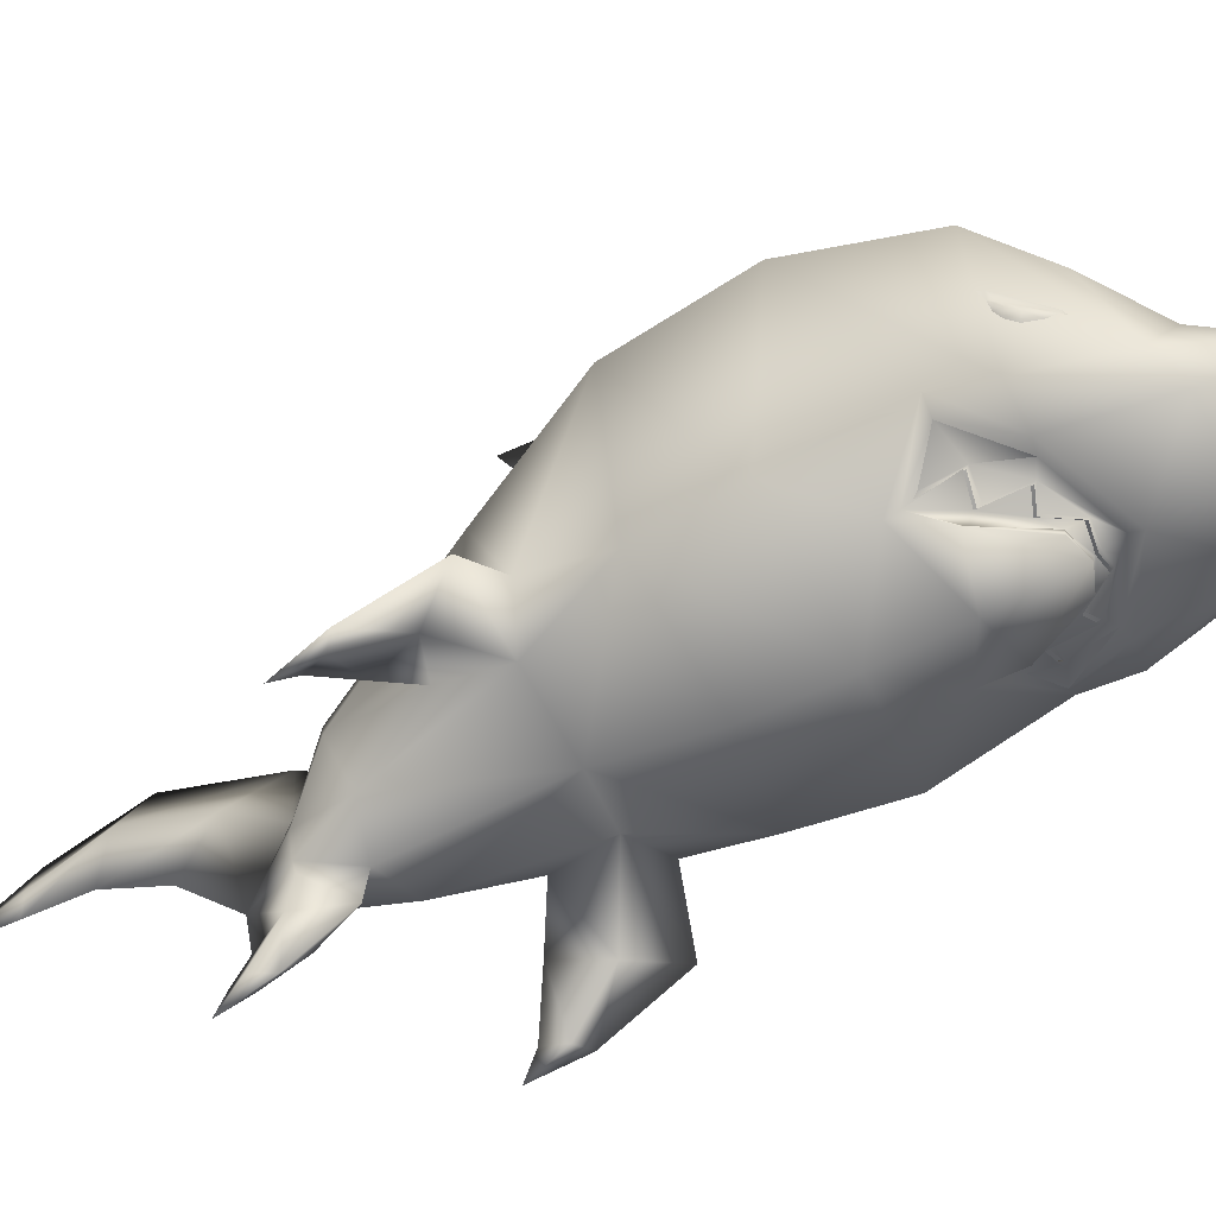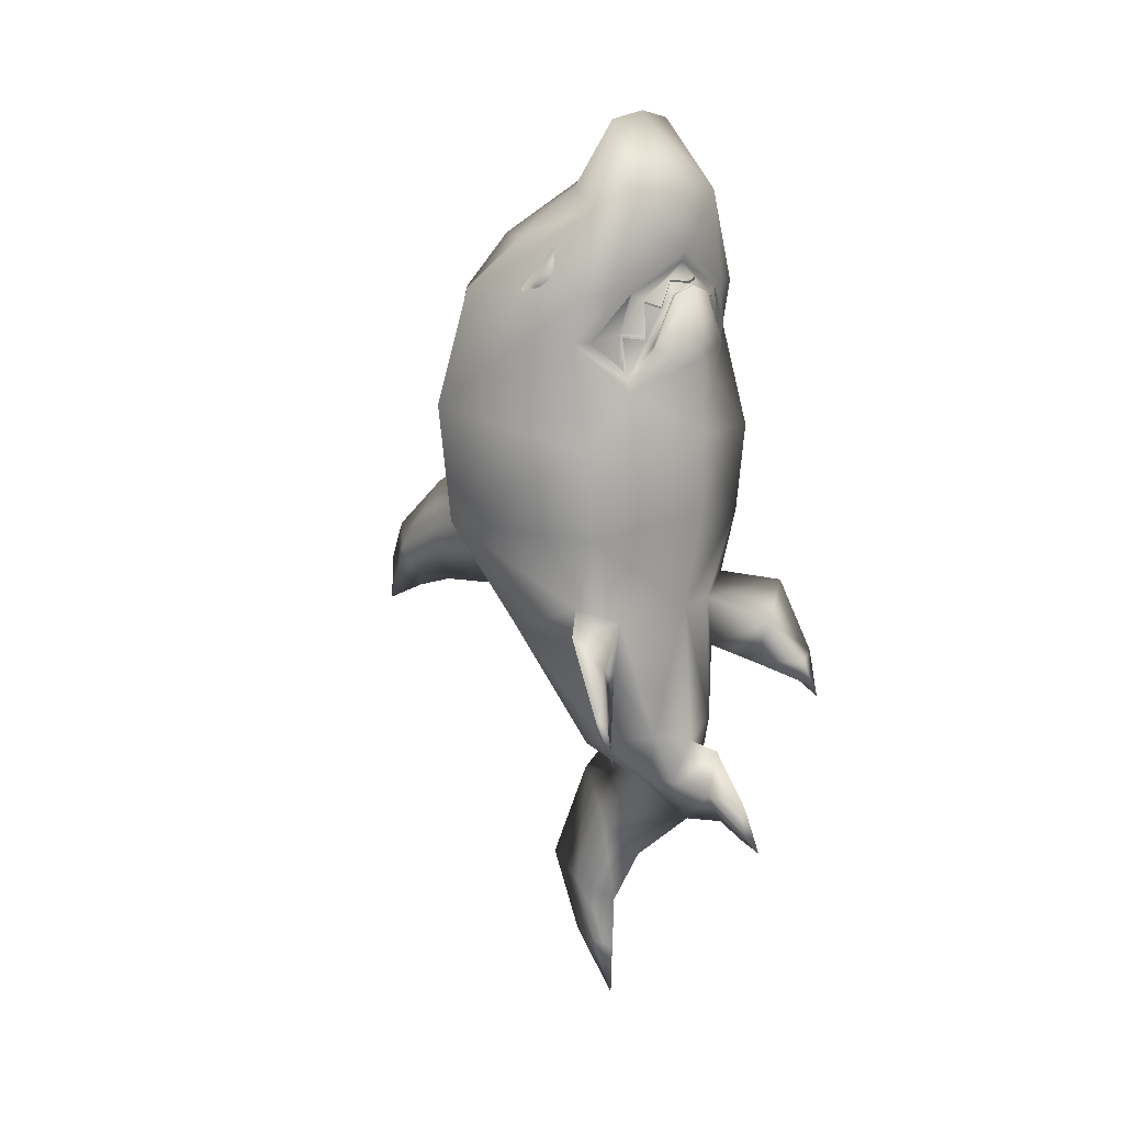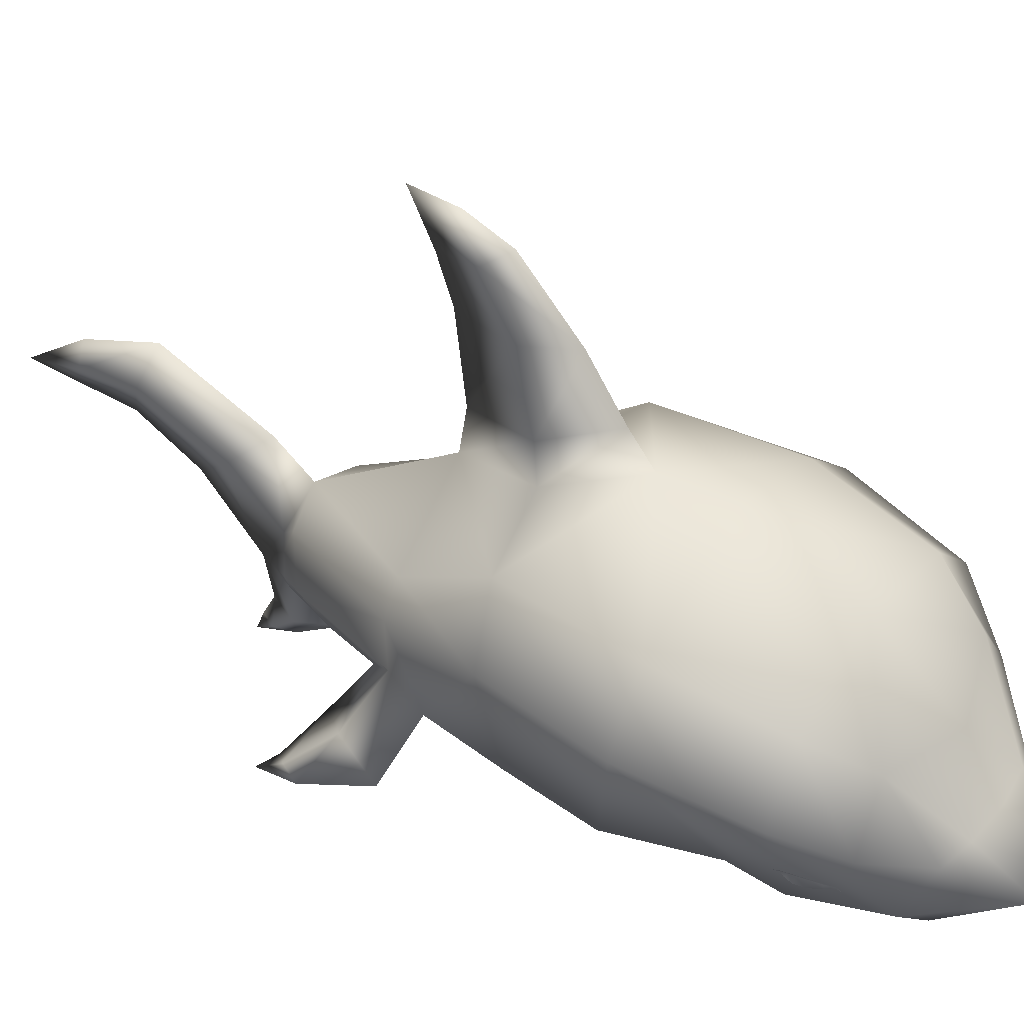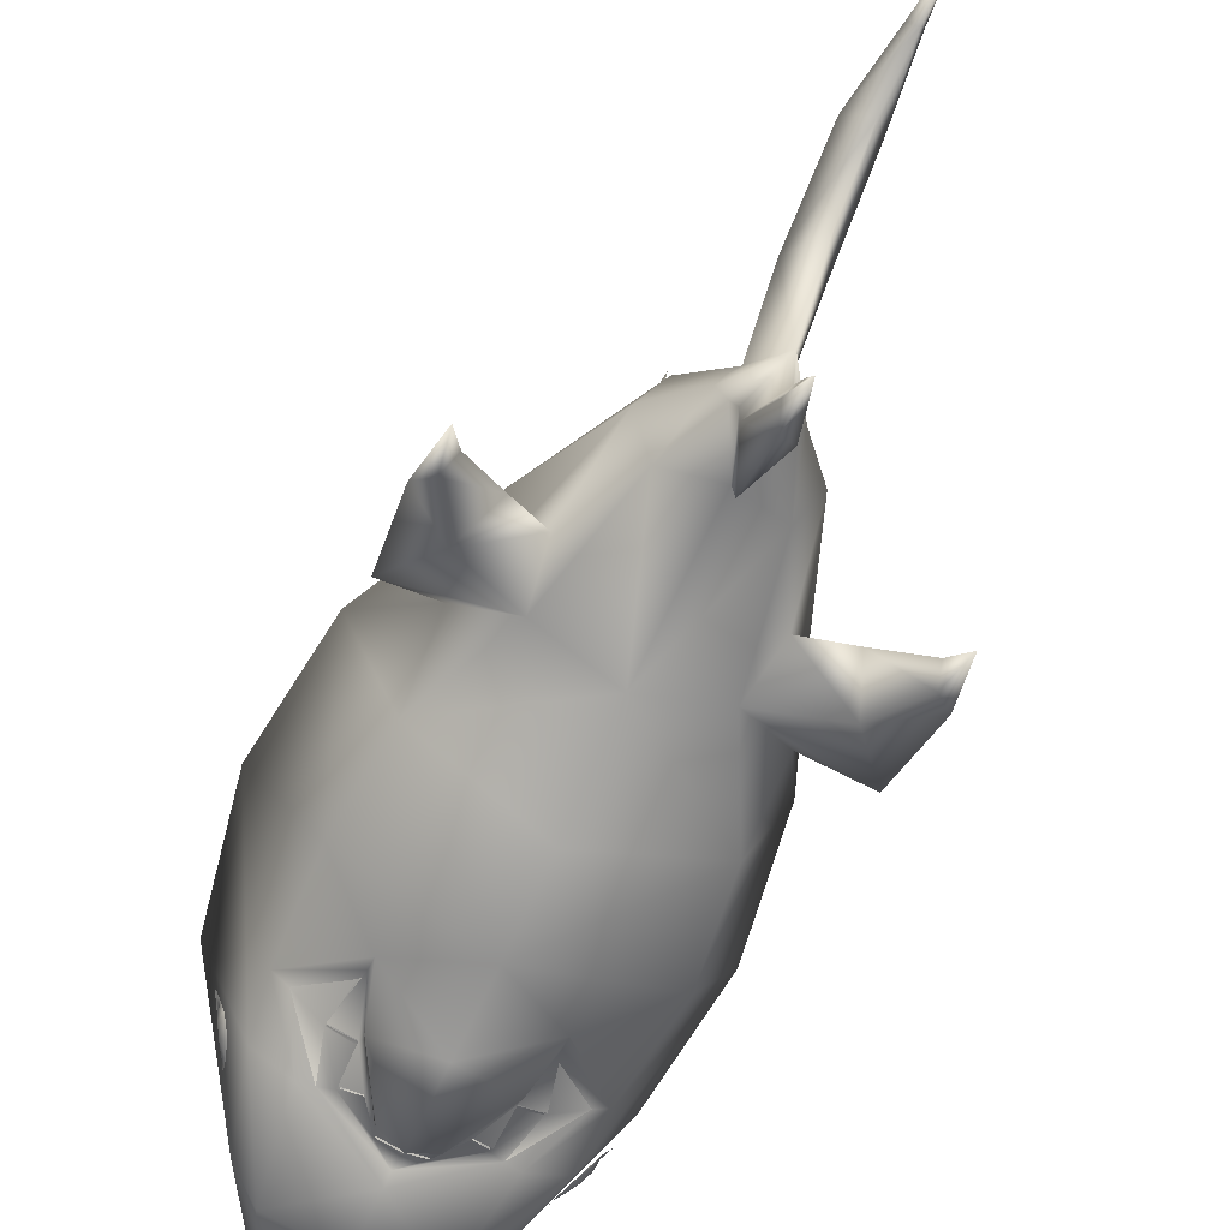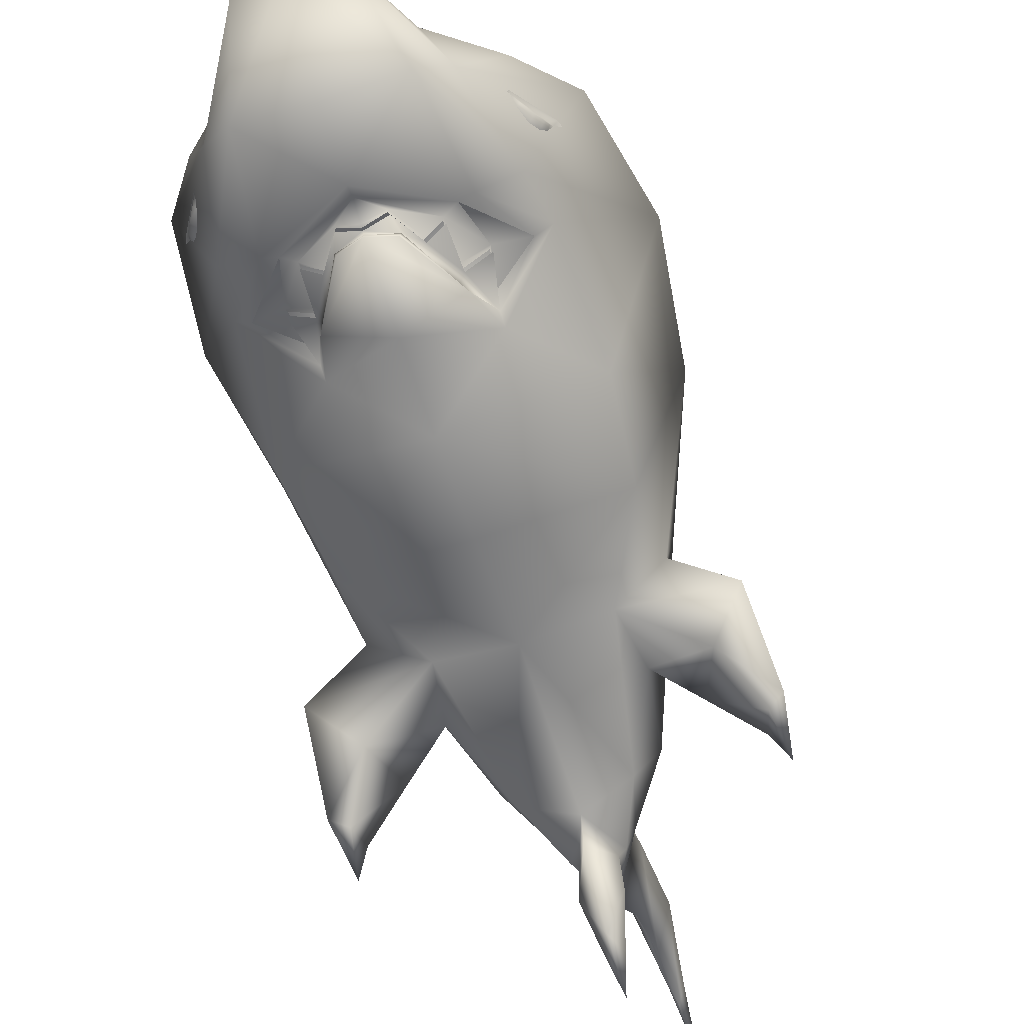
<metadata>
{"format":"obj","ext":"obj","renderer":"f3d","projection":"perspective","resolution":1024,"background":"white","views":[{"elev":-59.3,"azim":-63.6,"up":"+Y"},{"elev":13.6,"azim":-46.1,"up":"+Z"},{"elev":44.8,"azim":-57.3,"up":"+Y"},{"elev":-70.2,"azim":155.6,"up":"+Y"},{"elev":-63.0,"azim":18.3,"up":"+Y"}]}
</metadata>
<code>
o mdl
v -14.96 3.116 19.98
v -15.14 3.085 19.44
v -14.58 2.498 19.87
v -14.28 2.26 20.44
v -13.97 2.014 21.02
v -13.49 1.632 21.94
v -12.5 1.042 24.05
v -12.95 1.198 22.97
v -12.47 0.8135 23.89
v -12.27 0.3984 24.35
v -7.583 -4.706 -17.17
v -8.478 -4.648 -23.12
v -4.874 -7.479 -30.6
v 0 -7.766 -16.12
v -1.675 -8.757 -36.66
v -2.353 -8.123 -36.63
v 0 -8.477 -41.43
v -5.82 -6.622 14.32
v -8.157 -5.335 14.7
v -7.12 -5.165 9.97
v -5.17 -7.21 13.65
v -2.023 -6.506 20.73
v -5.683 -5.967 18.67
v -3.814 -6.89 18.15
v -13.7 0.7883 21.81
v -13.16 0.3247 21.43
v -12.68 0.4443 22.89
v -13 0.7178 23
v -14.21 1.263 20.9
v -14.42 1.84 20.3
v -14.15 1.529 19.99
v -13.69 0.8305 20.51
v -1.639 -2.194 -37.56
v 0 7.594 -39.1
v -1.811 3.09 -43.72
v -1.684 7.324 -53.14
v 0 12.73 -51.17
v -0.6782 5.485 -60.62
v 0 8.934 -60.05
v 0 3.284 -67.07
v 0 3.067 -61
v 0 -3.932 8.375
v -11.2 -3.338 14.16
v -6.958 -5.441 19.27
v 0 -3.264 18.17
v 0 -6.636 22.39
v -7.112 -5.539 8.709
v 0 -9.357 11.95
v -5.765 -7.722 13.27
v 0 -8.423 19.9
v -2.434 -8.137 19.05
v -12.71 -2.005 14.15
v -13.39 -5.152 2.587
v 0 -10.06 3.756
v -12.34 -4.799 -7.343
v -12.51 -2.592 -15.16
v -17.96 -7.245 -16.44
v -14.38 -8.593 -20.65
v -12.4 -8.097 -25.35
v -17.15 -11.65 -25.62
v -16.47 -11.58 -27.78
v -17.83 -13.21 -29.63
v -18.69 -11.38 -24.54
v -3.85 20.15 -9.472
v 0 26.66 -3.53
v -2.904 23.95 -10.41
v 0 15.73 -19.55
v 0 32.86 -7.525
v -1.834 31.99 -13.12
v 0 21.31 -18.72
v -1.462 38.23 -16.42
v 0 40.03 -13.95
v 0 41.92 -18.88
v 0 42.16 -24.09
v -4.362 -0.2323 37.55
v -4.577 3.469 31.46
v -7.485 2.416 30.36
v -9.8 -2.674 28.19
v -12.86 5.353 25.29
v -17.05 9.484 19.46
v -12.08 -3.482 19.3
v -19.3 11.93 6.786
v -17.41 12.05 -6.727
v -12.37 6.741 -18.96
v -10.55 -1.724 -20.08
v -15.17 -6.787 -22.28
v -17.65 -11.06 -26.62
v -7.284 -4.117 10.88
v -6.911 -4.343 10.25
v -7.969 -5.146 14.9
v -8.099 -4.917 15.13
v -5.791 -6.115 14.94
v -5.626 -6.421 14.51
v -5.539 -6.106 18.44
v -3.838 -7.064 17.8
v -1.994 -6.676 20.56
v 0 -7.538 20.62
v -8.4 -5.344 19.58
v -6.947 -5.143 29.83
v 0 -0.6357 38.4
v -2.581 -7.643 19.05
v 0 -7.731 20.12
v -2.148 -6.782 20.34
v -4.013 -7.21 17.6
v -5.706 -6.238 18.24
v -6.9 -2.074 -32.29
v -3.232 -5.777 -36.54
v -2.519 -3.465 -36.92
v -4.851 2.853 -33.8
v 0 -7.225 23.58
v 0 -7.821 19.8
v -8.84 11.6 25.03
v 0 18.11 18.6
v -11.86 14.91 19.06
v 0 23.44 6.54
v -13.45 17.51 6.16
v 0 23.09 -0.788
v -12.11 17.52 -8.463
v -8.535 7.96 -20.16
v -1.907 -13.17 -37
v 0 -13.47 -40.48
v -0.8383 -16.75 -40.25
v 0 -16.56 -41.96
v 0 -19.08 -42.9
v 0 -16.98 -38.08
v 0 10.4 27.89
v 0 -8.893 -31.88
v 0 36.59 -21.49
v 0 -5.256 8.237
v 0 -7.376 10.06
v 0 -7.376 10.06
v 0 4.231 -34.92
v 0 -0.9876 -47.88
v 0 2.814 -54.75
v 0 -9.955 -5.286
v 0 31.4 -19.8
v 0 3.8 31.99
v 0 -7.62 20.33
v 0 -6.321 29.86
v 0 -12.77 -32.3
v 14.96 3.116 19.98
v 14.58 2.498 19.87
v 15.14 3.085 19.44
v 14.28 2.26 20.44
v 13.97 2.014 21.02
v 13.49 1.632 21.94
v 12.5 1.042 24.05
v 12.95 1.198 22.97
v 12.47 0.8135 23.89
v 12.27 0.3984 24.35
v 7.583 -4.706 -17.17
v 4.874 -7.479 -30.6
v 8.478 -4.648 -23.12
v 1.675 -8.757 -36.66
v 2.353 -8.123 -36.63
v 5.82 -6.622 14.32
v 7.12 -5.165 9.97
v 8.157 -5.335 14.7
v 5.17 -7.21 13.65
v 2.023 -6.506 20.73
v 3.814 -6.89 18.15
v 5.683 -5.967 18.67
v 13.7 0.7883 21.81
v 12.68 0.4443 22.89
v 13.16 0.3247 21.43
v 13 0.7178 23
v 14.21 1.263 20.9
v 14.42 1.84 20.3
v 14.15 1.529 19.99
v 13.69 0.8305 20.51
v 1.639 -2.194 -37.56
v 1.811 3.09 -43.72
v 1.684 7.324 -53.14
v 0.6782 5.485 -60.62
v 11.2 -3.338 14.16
v 6.958 -5.441 19.27
v 7.112 -5.539 8.709
v 5.765 -7.722 13.27
v 2.434 -8.137 19.05
v 13.39 -5.152 2.587
v 12.71 -2.005 14.15
v 12.51 -2.592 -15.16
v 12.34 -4.799 -7.343
v 17.96 -7.245 -16.44
v 14.38 -8.593 -20.65
v 12.4 -8.097 -25.35
v 17.15 -11.65 -25.62
v 16.47 -11.58 -27.78
v 17.83 -13.21 -29.63
v 18.69 -11.38 -24.54
v 3.85 20.15 -9.472
v 2.904 23.95 -10.41
v 1.834 31.99 -13.12
v 1.462 38.23 -16.42
v 4.362 -0.2323 37.55
v 7.485 2.416 30.36
v 4.577 3.469 31.46
v 9.8 -2.674 28.19
v 12.86 5.353 25.29
v 17.05 9.484 19.46
v 12.08 -3.482 19.3
v 19.3 11.93 6.786
v 17.41 12.05 -6.727
v 12.37 6.741 -18.96
v 10.55 -1.724 -20.08
v 15.17 -6.787 -22.28
v 17.65 -11.06 -26.62
v 7.284 -4.117 10.88
v 6.911 -4.343 10.25
v 7.969 -5.146 14.9
v 8.099 -4.917 15.13
v 5.791 -6.115 14.94
v 5.626 -6.421 14.51
v 5.539 -6.106 18.44
v 3.838 -7.064 17.8
v 1.994 -6.676 20.56
v 8.4 -5.344 19.58
v 6.947 -5.143 29.83
v 2.581 -7.643 19.05
v 2.148 -6.782 20.34
v 4.013 -7.21 17.6
v 5.706 -6.238 18.24
v 6.9 -2.074 -32.29
v 3.232 -5.777 -36.54
v 2.519 -3.465 -36.92
v 4.851 2.853 -33.8
v 8.84 11.6 25.03
v 11.86 14.91 19.06
v 13.45 17.51 6.16
v 12.11 17.52 -8.463
v 8.535 7.96 -20.16
v 1.907 -13.17 -37
v 0.8383 -16.75 -40.25
f 1 2 3
f 1 3 4
f 1 4 5
f 1 5 6
f 1 6 7
f 7 6 8
f 7 8 9
f 7 9 10
f 11 12 13
f 11 13 14
f 15 16 17
f 18 19 20
f 18 20 21
f 22 23 24
f 25 26 27
f 25 27 28
f 28 27 9
f 28 9 8
f 28 8 6
f 28 6 25
f 25 6 5
f 25 5 29
f 29 5 4
f 29 4 30
f 30 4 3
f 30 3 31
f 30 31 29
f 29 31 32
f 29 32 25
f 25 32 26
f 33 34 35
f 33 35 17
f 36 35 34
f 36 34 37
f 38 36 37
f 38 37 39
f 38 40 41
f 20 42 43
f 43 42 44
f 44 42 45
f 44 45 46
f 47 48 49
f 49 48 50
f 49 50 51
f 47 52 53
f 47 53 54
f 11 55 56
f 11 56 57
f 11 57 58
f 11 58 12
f 12 58 59
f 59 58 60
f 59 60 61
f 61 60 62
f 62 60 63
f 63 60 58
f 63 58 57
f 64 65 66
f 64 66 67
f 66 68 69
f 66 69 70
f 71 69 68
f 71 68 72
f 71 73 74
f 75 76 77
f 75 77 78
f 78 77 79
f 78 79 80
f 78 80 81
f 81 80 82
f 81 82 52
f 52 82 53
f 53 82 83
f 53 83 55
f 55 83 56
f 56 83 84
f 57 56 85
f 57 85 86
f 57 86 63
f 63 86 87
f 63 87 62
f 62 87 61
f 61 87 59
f 59 87 86
f 59 86 12
f 12 86 85
f 88 43 89
f 88 89 90
f 88 90 91
f 91 90 92
f 92 90 93
f 92 93 94
f 92 94 23
f 23 94 95
f 23 95 24
f 24 95 96
f 24 96 22
f 22 96 97
f 98 99 81
f 98 81 52
f 99 100 75
f 99 75 78
f 99 78 81
f 43 88 91
f 43 91 44
f 44 91 23
f 23 91 92
f 101 102 103
f 101 103 104
f 101 104 21
f 21 104 18
f 18 104 105
f 12 85 106
f 12 106 13
f 13 106 107
f 13 107 16
f 16 107 17
f 108 107 106
f 108 106 109
f 108 109 33
f 108 33 17
f 44 110 98
f 44 98 43
f 43 98 52
f 43 52 20
f 20 52 47
f 20 47 49
f 20 49 21
f 21 49 101
f 101 49 51
f 101 51 111
f 112 113 114
f 114 113 115
f 114 115 116
f 116 115 117
f 116 117 118
f 118 117 64
f 118 64 67
f 118 67 119
f 120 15 17
f 120 17 121
f 122 120 121
f 122 121 123
f 122 124 125
f 76 126 112
f 76 112 77
f 77 112 79
f 79 112 114
f 79 114 80
f 80 114 116
f 80 116 82
f 82 116 118
f 82 118 83
f 83 118 119
f 83 119 84
f 84 119 109
f 84 109 106
f 84 106 85
f 84 85 56
f 14 13 127
f 13 16 127
f 127 16 15
f 44 23 46
f 46 23 22
f 128 71 74
f 129 20 130
f 20 21 130
f 101 131 21
f 130 101 111
f 34 33 132
f 17 35 133
f 133 35 134
f 35 36 134
f 134 36 41
f 41 36 38
f 40 38 39
f 42 20 129
f 48 47 54
f 46 22 97
f 54 53 55
f 54 55 135
f 135 55 14
f 55 11 14
f 65 64 117
f 67 66 70
f 68 66 65
f 70 69 136
f 136 69 128
f 69 71 128
f 73 71 72
f 137 76 100
f 100 76 75
f 97 96 138
f 139 99 110
f 99 98 110
f 100 99 139
f 102 101 111
f 17 107 108
f 110 44 46
f 111 51 50
f 33 109 132
f 132 109 119
f 132 119 67
f 113 112 126
f 127 15 140
f 140 15 120
f 140 120 125
f 120 122 125
f 124 122 123
f 126 76 137
f 141 142 143
f 141 144 142
f 141 145 144
f 141 146 145
f 141 147 146
f 147 148 146
f 147 149 148
f 147 150 149
f 151 152 153
f 151 14 152
f 154 17 155
f 156 157 158
f 156 159 157
f 160 161 162
f 163 164 165
f 163 166 164
f 166 149 164
f 166 148 149
f 166 146 148
f 166 163 146
f 163 145 146
f 163 167 145
f 167 144 145
f 167 168 144
f 168 142 144
f 168 169 142
f 168 167 169
f 167 170 169
f 167 163 170
f 163 165 170
f 171 172 34
f 171 17 172
f 173 34 172
f 173 37 34
f 174 37 173
f 174 39 37
f 174 41 40
f 157 175 42
f 175 176 42
f 176 45 42
f 176 46 45
f 177 178 48
f 178 50 48
f 178 179 50
f 177 180 181
f 177 54 180
f 151 182 183
f 151 184 182
f 151 185 184
f 151 153 185
f 153 186 185
f 186 187 185
f 186 188 187
f 188 189 187
f 189 190 187
f 190 185 187
f 190 184 185
f 191 192 65
f 191 67 192
f 192 193 68
f 192 70 193
f 194 68 193
f 194 72 68
f 194 74 73
f 195 196 197
f 195 198 196
f 198 199 196
f 198 200 199
f 198 201 200
f 201 202 200
f 201 181 202
f 181 180 202
f 180 203 202
f 180 183 203
f 183 182 203
f 182 204 203
f 184 205 182
f 184 206 205
f 184 190 206
f 190 207 206
f 190 189 207
f 189 188 207
f 188 186 207
f 186 206 207
f 186 153 206
f 153 205 206
f 208 209 175
f 208 210 209
f 208 211 210
f 211 212 210
f 212 213 210
f 212 214 213
f 212 162 214
f 162 215 214
f 162 161 215
f 161 216 215
f 161 160 216
f 160 97 216
f 217 201 218
f 217 181 201
f 218 195 100
f 218 198 195
f 218 201 198
f 175 211 208
f 175 176 211
f 176 162 211
f 162 212 211
f 219 220 102
f 219 221 220
f 219 159 221
f 159 156 221
f 156 222 221
f 153 223 205
f 153 152 223
f 152 224 223
f 152 155 224
f 155 17 224
f 225 223 224
f 225 226 223
f 225 171 226
f 225 17 171
f 176 217 110
f 176 175 217
f 175 181 217
f 175 157 181
f 157 177 181
f 157 178 177
f 157 159 178
f 159 219 178
f 219 179 178
f 219 111 179
f 227 228 113
f 228 115 113
f 228 229 115
f 229 117 115
f 229 230 117
f 230 191 117
f 230 67 191
f 230 231 67
f 232 17 154
f 232 121 17
f 233 121 232
f 233 123 121
f 233 125 124
f 197 227 126
f 197 196 227
f 196 199 227
f 199 228 227
f 199 200 228
f 200 229 228
f 200 202 229
f 202 230 229
f 202 203 230
f 203 231 230
f 203 204 231
f 204 226 231
f 204 223 226
f 204 205 223
f 204 182 205
f 14 127 152
f 127 155 152
f 127 154 155
f 46 162 176
f 46 160 162
f 128 74 194
f 129 130 157
f 130 159 157
f 219 131 130
f 130 111 219
f 34 132 171
f 17 133 172
f 133 134 172
f 134 173 172
f 134 41 173
f 41 174 173
f 40 39 174
f 42 129 157
f 48 54 177
f 46 97 160
f 54 183 180
f 54 135 183
f 135 14 183
f 14 151 183
f 65 117 191
f 67 70 192
f 68 65 192
f 70 136 193
f 136 128 193
f 128 194 193
f 73 72 194
f 137 100 197
f 100 195 197
f 97 138 216
f 139 110 218
f 110 217 218
f 100 139 218
f 102 111 219
f 17 225 224
f 110 46 176
f 111 50 179
f 132 226 171
f 132 231 226
f 132 67 231
f 113 126 227
f 127 140 154
f 140 232 154
f 140 125 232
f 125 233 232
f 124 123 233
f 126 137 197
f 101 130 131
f 219 159 131

</code>
